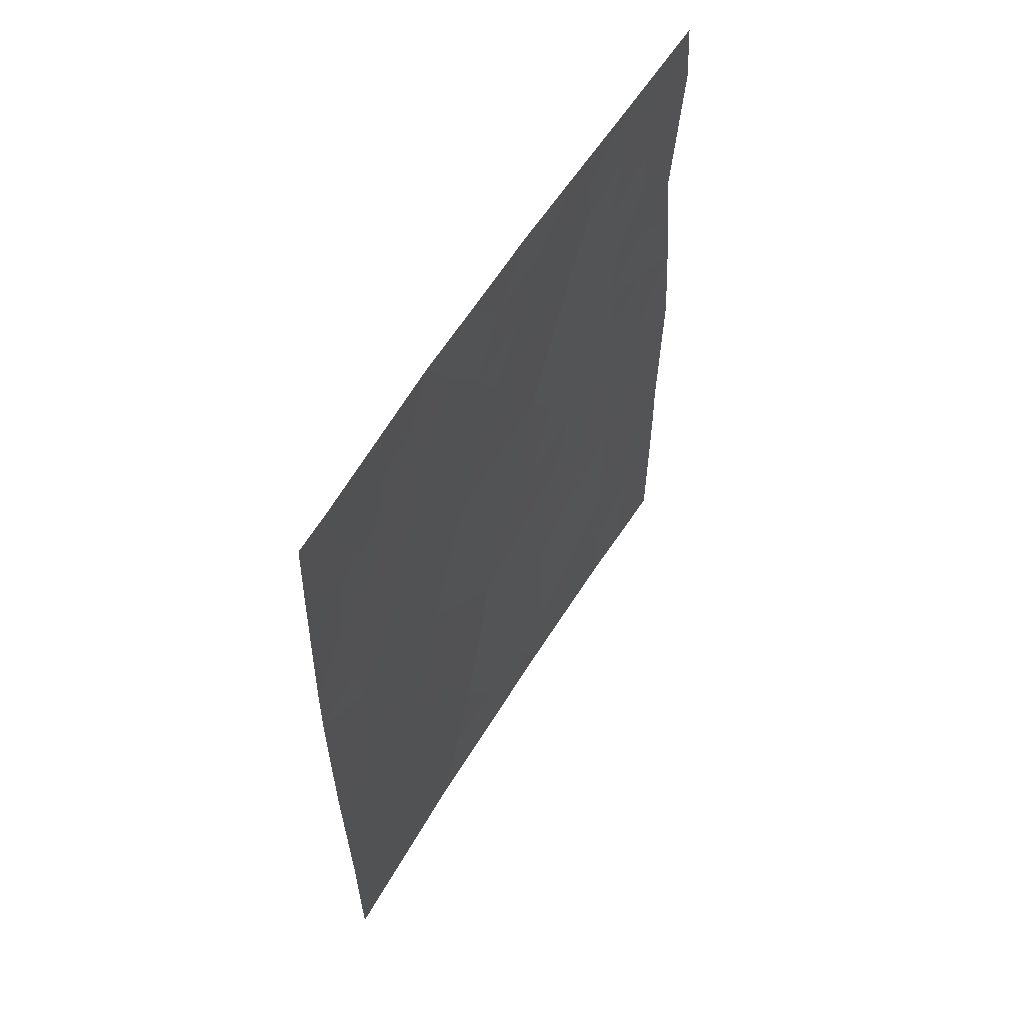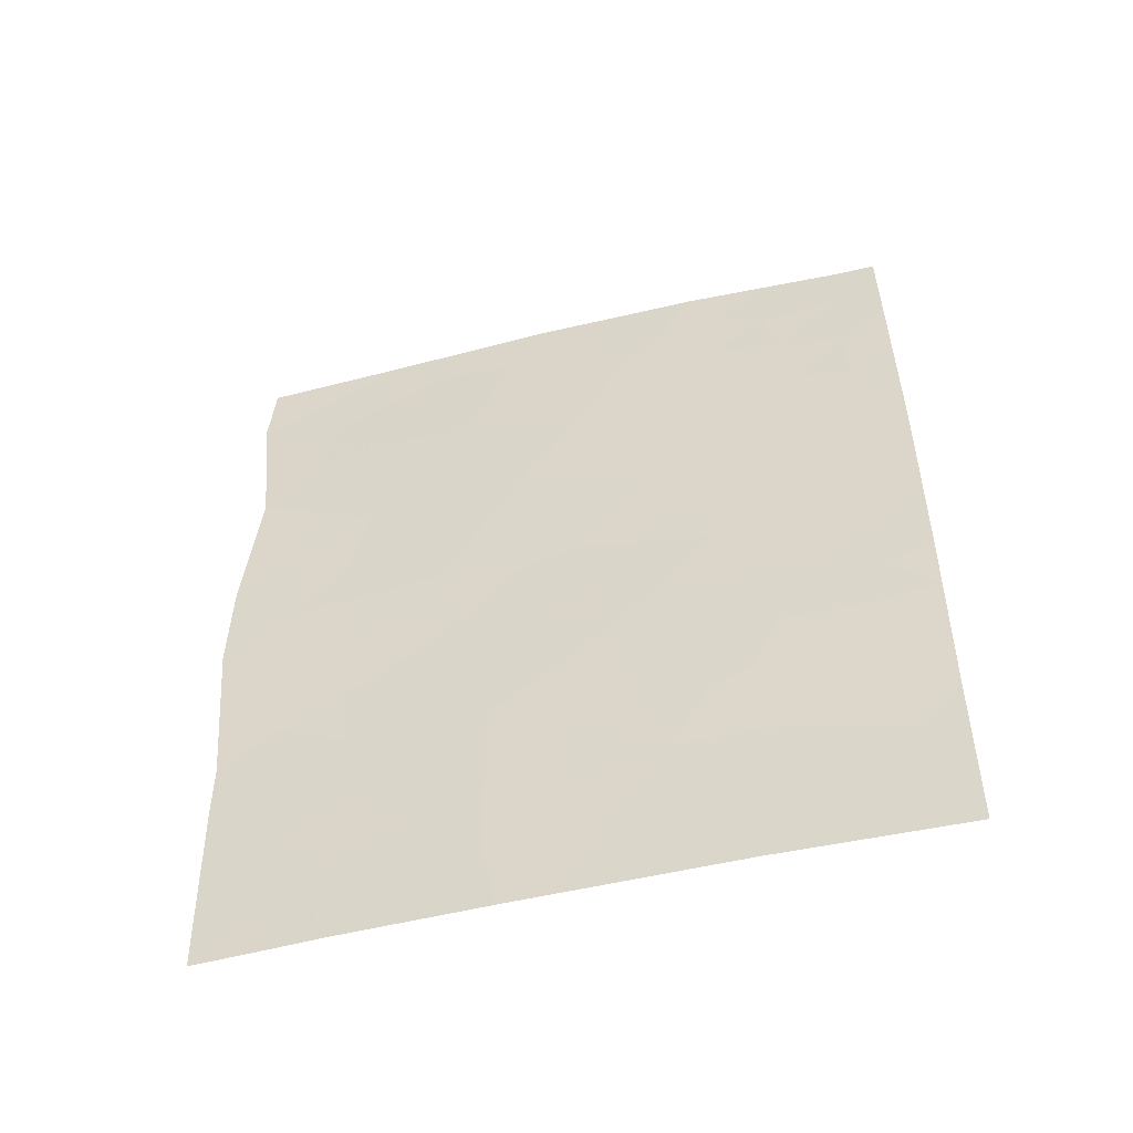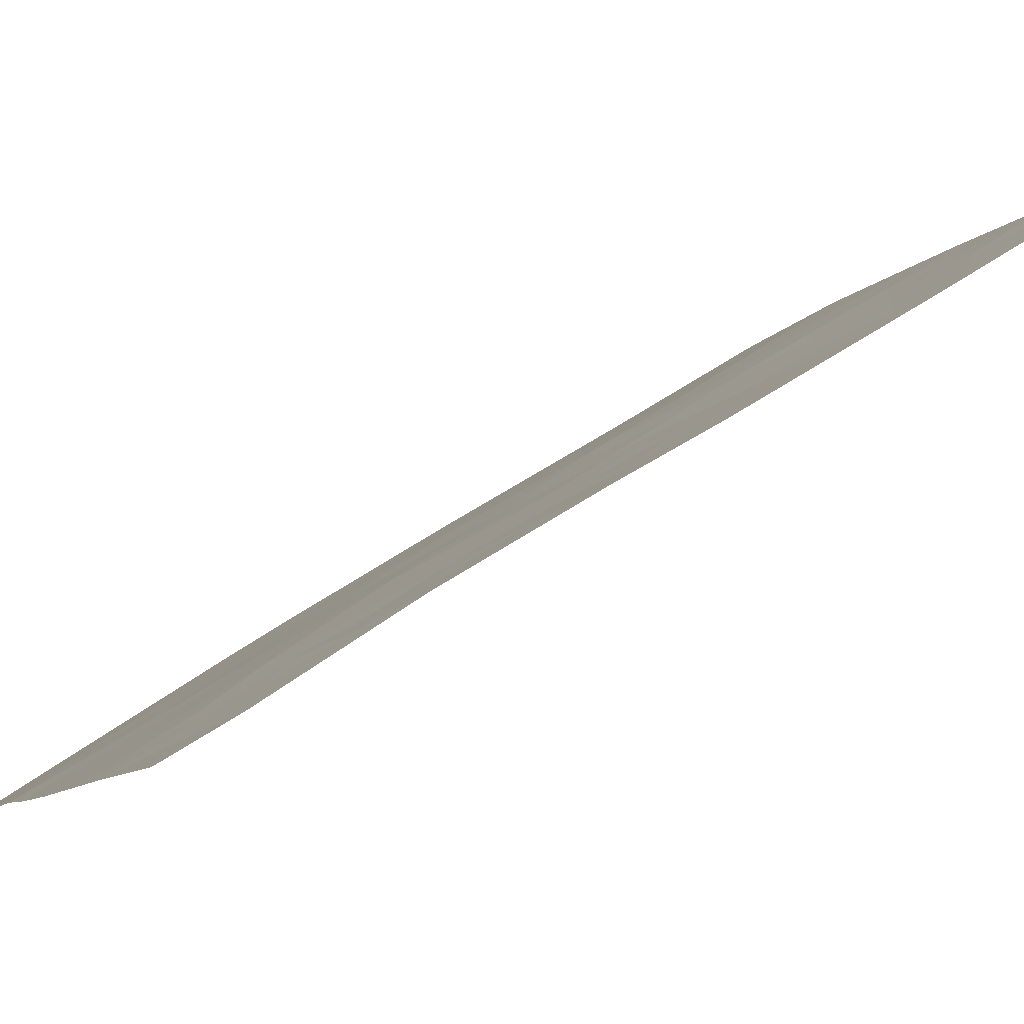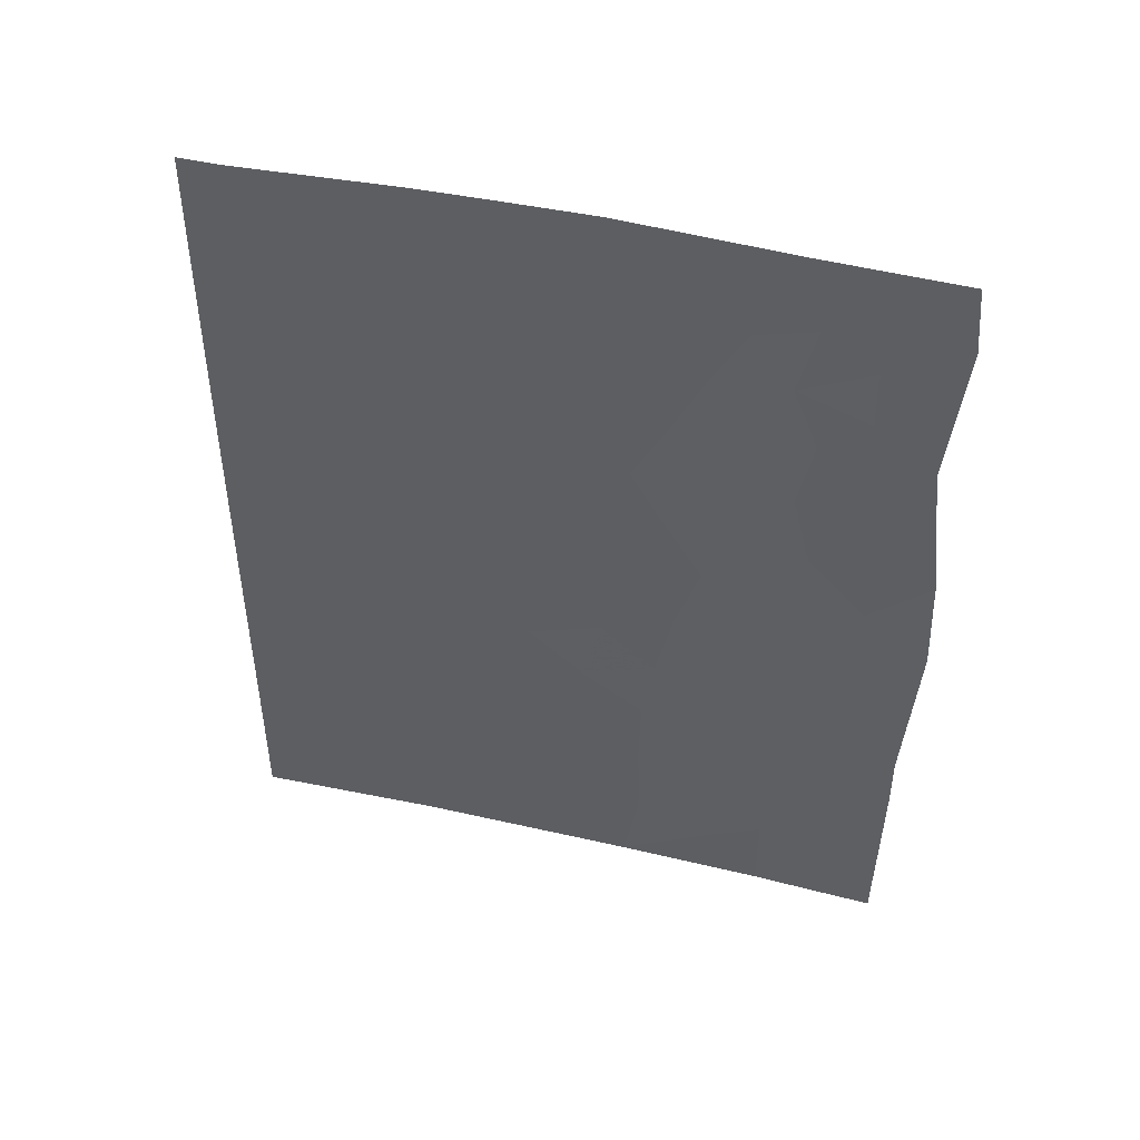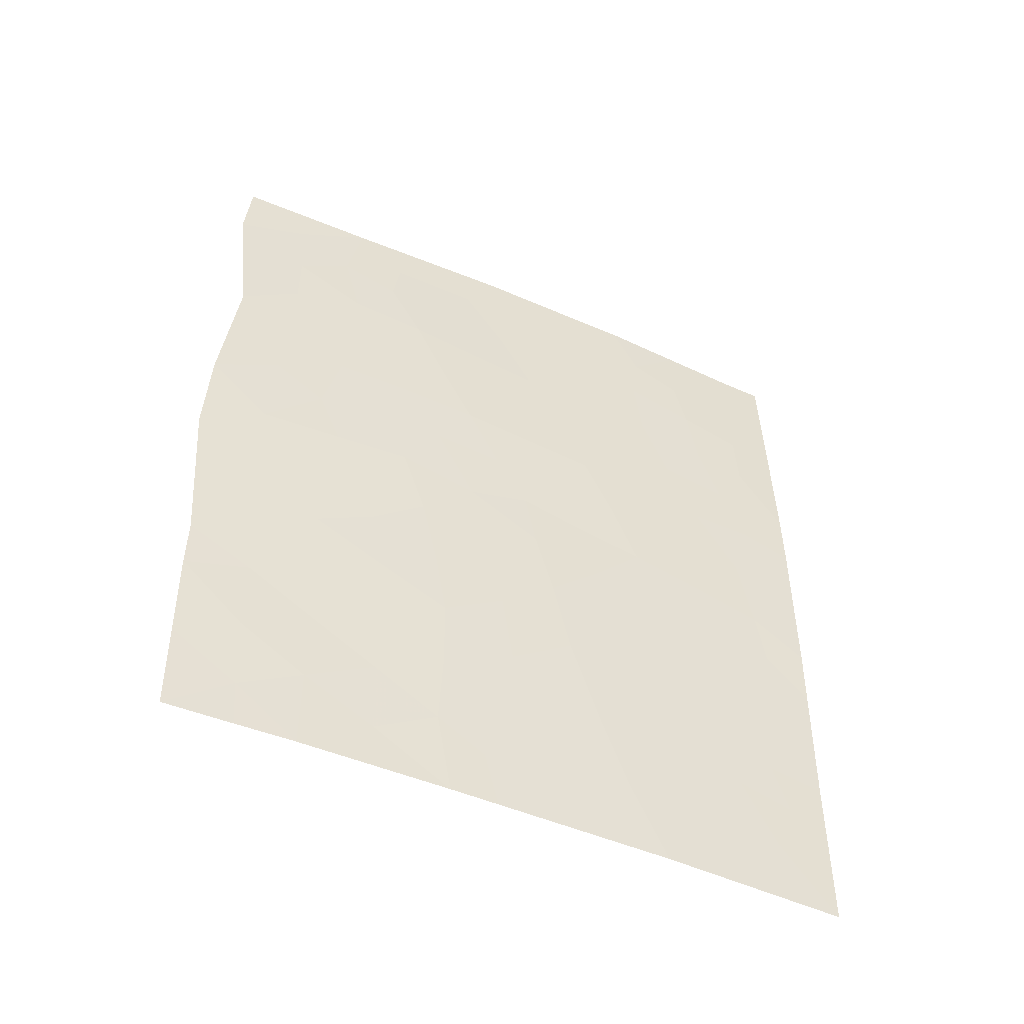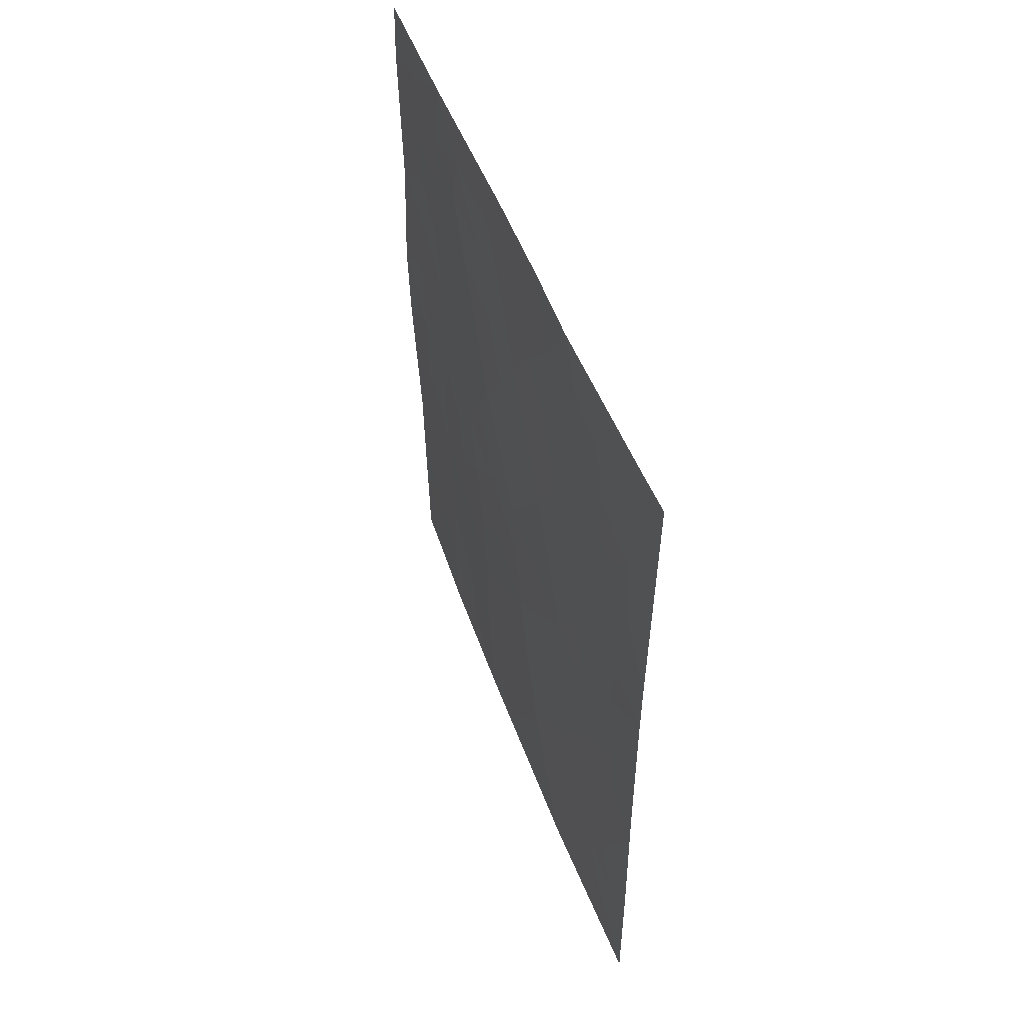
<metadata>
{"format":"obj","ext":"obj","renderer":"f3d","projection":"perspective","resolution":1024,"background":"white","views":[{"elev":58.3,"azim":177.0,"up":"+Y"},{"elev":-51.6,"azim":71.0,"up":"+Y"},{"elev":53.7,"azim":-127.1,"up":"+Z"},{"elev":46.7,"azim":-109.2,"up":"+Y"},{"elev":-51.1,"azim":31.2,"up":"+Y"},{"elev":52.6,"azim":126.2,"up":"+Y"}]}
</metadata>
<code>
v 68.14 -50 37.28
v 69.21 -48.8 35.75
v 69.26 -46.67 35.75
v 67.72 -40.39 38.05
v 67.24 -41.04 38.76
v 68.85 -43.62 36.38
v 72.5 -47.7 30.72
v 67.1 -43.02 38.94
v 72.13 -44.43 31.39
v 71.18 -40.37 32.84
v 71.08 -50 32.94
v 69.7 -50 35
v 69.45 -41.99 35.54
v 69.36 -38.59 35.57
v 67.03 -44.36 38.96
v 68.23 -43.69 37.26
v 68.14 -47.67 37.29
v 68.14 -48.8 37.28
v 72.54 -45.82 30.72
v 67.09 -47.38 38.78
v 67.09 -38.95 38.94
v 70.22 -45.45 34.36
v 68.25 -37.95 37.22
v 72.56 -44.92 30.72
v 72.56 -41.64 30.72
v 71.67 -42.33 32.1
v 72.18 -37.92 31.2
v 69.32 -50 35.56
v 69.6 -37.84 35.2
v 72.48 -50 30.72
v 71.67 -39.64 32.08
v 72.52 -39.18 30.72
v 67.11 -50 38.72
v 72.49 -37.9 30.72
v 70.94 -37.87 33.2
v 72.57 -42.53 30.72
v 67.1 -46.64 38.78
v 67.14 -38 38.87
v 68.21 -41.9 37.33
v 68.91 -40.15 36.34
v 71.02 -43.99 33.12
v 70.56 -42.13 33.82
v 70.02 -40.38 34.65
v 71.39 -45.93 32.53
v 69.97 -43.61 34.7
v 70.59 -47.9 33.75
v 68.11 -45.67 37.37
v 71.77 -48.11 31.88
v 69.76 -48.27 34.96
v 69.26 -47.69 35.72
v 69.84 -47.2 34.88
v 68.09 -40.92 37.51
v 67.67 -41.38 38.12
v 67.17 -42.03 38.85
v 67.64 -42.47 38.16
v 70.63 -40.19 33.69
v 70.62 -38.8 33.69
v 71.11 -39.41 32.94
v 70.39 -50 33.97
v 70.12 -49.03 34.41
v 70.8 -48.92 33.4
v 68.62 -39.29 36.73
v 68.66 -38.6 36.63
v 69.18 -39.36 35.89
v 68.53 -44.34 36.81
v 68.59 -45.22 36.7
v 68.08 -44.69 37.45
v 72.2 -45.24 31.26
v 71.95 -45.97 31.64
v 71.74 -45.13 31.99
v 67.65 -38.56 38.11
v 68.14 -39.04 37.41
v 67.71 -39.54 38.04
v 67.16 -39.99 38.85
v 69.17 -45.67 35.89
v 69.62 -45.05 35.23
v 69.76 -46.11 35.03
v 69.03 -44.61 36.09
v 69.47 -43.86 35.45
v 68.92 -37.89 36.21
v 68.3 -40.04 37.21
v 69.59 -49.21 35.18
v 71.11 -42.22 32.96
v 71.37 -43.19 32.57
v 70.81 -43.05 33.45
v 67.07 -43.69 38.95
v 67.58 -43.76 38.21
v 70.06 -44.45 34.58
v 67.1 -48.69 38.75
v 69.74 -41.19 35.09
v 69.18 -41.09 35.94
v 69.47 -40.27 35.49
v 67.6 -48.21 38.04
v 68.68 -46.17 36.57
v 71.16 -38.62 32.86
v 72.15 -42.32 31.36
v 68.7 -49.33 36.47
v 68.69 -48.24 36.51
v 68.73 -50 36.42
v 67.58 -45.06 38.16
v 68.14 -46.62 37.3
v 67.61 -47.1 38.05
v 67.6 -46.11 38.08
v 69.99 -38.68 34.64
v 70.33 -37.85 34.09
v 70.36 -46.57 34.14
v 72.02 -43.3 31.57
v 72.56 -43.72 30.72
v 72.54 -40.41 30.72
v 72.19 -40.72 31.29
v 72.16 -39.85 31.32
v 68.05 -42.91 37.54
v 70.64 -44.73 33.72
v 71.2 -44.96 32.84
v 70.81 -45.8 33.44
v 67.69 -37.98 38.05
v 68.7 -47.14 36.51
v 70.01 -42.06 34.68
v 70.3 -41.24 34.22
v 67.66 -50 37.95
v 68.57 -42.77 36.8
v 68.86 -41.92 36.4
v 69.16 -42.81 35.95
v 71.64 -47 32.11
v 71.19 -47.91 32.8
v 70.85 -47.07 33.36
v 70.46 -43.8 33.97
v 68.59 -41.01 36.78
v 70.25 -42.92 34.29
v 72.04 -49.04 31.43
v 72.08 -47.6 31.4
v 72.49 -48.85 30.72
v 69.71 -42.87 35.12
v 69.72 -39.48 35.06
v 71.58 -44.19 32.25
v 70.85 -41.27 33.37
v 71.4 -41.34 32.5
v 71.76 -40.57 31.96
v 70.28 -39.59 34.24
v 67.07 -45.5 38.87
v 72.21 -46.78 31.22
v 72.52 -46.76 30.72
v 71.78 -50 31.83
v 71.45 -49 32.38
v 71.56 -37.9 32.2
v 71.94 -41.48 31.68
v 71.56 -38.88 32.24
v 67.63 -49.3 37.99
v 72.19 -48.29 31.2
v 71.18 -46.75 32.84
v 72.14 -38.69 31.3
f 49 50 51
f 54 53 55
f 59 60 61
f 62 63 64
f 65 66 67
f 68 69 70
f 71 72 73
f 4 74 73
f 75 76 77
f 23 80 63
f 72 62 81
f 24 19 68
f 60 82 49
f 83 84 85
f 79 88 76
f 20 93 89
f 90 91 92
f 75 94 66
f 26 146 96
f 2 97 98
f 28 99 97
f 87 67 100
f 101 102 103
f 29 105 104
f 105 57 104
f 51 77 106
f 36 108 107
f 55 112 87
f 113 114 115
f 23 71 116
f 50 98 117
f 118 90 119
f 33 148 120
f 112 121 16
f 122 123 121
f 6 65 16
f 124 125 150
f 127 113 88
f 81 128 52
f 91 122 128
f 127 129 85
f 130 48 149
f 133 79 123
f 118 129 133
f 115 126 106
f 107 135 84
f 114 135 70
f 83 136 137
f 102 17 93
f 139 134 104
f 100 103 140
f 142 7 141
f 94 117 101
f 124 69 141
f 130 143 144
f 144 61 125
f 110 146 138
f 46 49 51
f 49 2 50
f 51 50 3
f 5 4 53
f 53 52 39
f 8 54 55
f 54 5 53
f 55 53 39
f 10 56 58
f 58 57 95
f 11 59 61
f 59 12 60
f 61 60 46
f 40 62 64
f 16 65 67
f 65 78 66
f 67 66 47
f 9 68 70
f 68 19 69
f 70 69 44
f 21 71 73
f 71 23 72
f 4 5 74
f 73 74 21
f 3 75 77
f 75 78 76
f 77 76 22
f 78 6 79
f 80 29 14
f 81 62 40
f 46 60 49
f 60 12 82
f 49 82 2
f 42 83 85
f 83 26 84
f 85 84 41
f 15 86 87
f 86 8 87
f 78 79 76
f 79 45 88
f 76 88 22
f 89 148 33
f 43 90 92
f 90 13 91
f 92 91 40
f 78 75 66
f 75 3 94
f 66 94 47
f 10 58 31
f 146 25 96
f 36 96 25
f 2 28 97
f 98 97 18
f 1 97 99
f 97 1 18
f 82 28 2
f 28 82 12
f 15 87 100
f 87 16 67
f 100 67 47
f 47 101 103
f 101 17 102
f 103 102 37
f 29 104 14
f 102 20 37
f 105 35 57
f 46 51 106
f 51 3 77
f 106 77 22
f 26 96 107
f 96 36 107
f 24 68 9
f 107 108 9
f 32 109 111
f 109 25 110
f 8 55 87
f 55 39 112
f 87 112 16
f 22 113 115
f 113 41 114
f 115 114 44
f 71 38 116
f 38 71 21
f 17 98 18
f 3 50 117
f 50 2 98
f 117 98 17
f 42 118 119
f 118 13 90
f 119 90 43
f 1 148 18
f 112 39 121
f 16 121 6
f 39 122 121
f 122 13 123
f 121 123 6
f 6 78 65
f 124 48 125
f 45 127 88
f 127 41 113
f 88 113 22
f 4 81 52
f 81 40 128
f 52 128 39
f 40 91 128
f 91 13 122
f 128 122 39
f 41 127 85
f 127 45 129
f 85 129 42
f 30 130 132
f 132 149 7
f 13 133 123
f 133 45 79
f 123 79 6
f 64 14 134
f 92 134 43
f 13 118 133
f 118 42 129
f 133 129 45
f 22 115 106
f 115 44 150
f 26 107 84
f 107 9 135
f 84 135 41
f 44 114 70
f 114 41 135
f 70 135 9
f 26 83 137
f 83 42 136
f 43 139 56
f 119 136 42
f 20 102 93
f 10 31 138
f 57 139 104
f 139 43 134
f 104 134 14
f 139 57 58
f 15 100 140
f 100 47 103
f 140 103 37
f 141 7 131
f 47 94 101
f 94 3 117
f 101 117 17
f 48 124 131
f 124 44 69
f 48 130 144
f 130 30 143
f 144 143 11
f 48 144 125
f 144 11 61
f 151 32 111
f 110 25 146
f 95 145 147
f 145 95 35
f 10 138 137
f 24 9 108
f 137 146 26
f 95 57 35
f 58 95 147
f 137 136 10
f 93 148 89
f 56 139 58
f 142 141 19
f 141 69 19
f 138 146 137
f 27 151 147
f 31 151 111
f 58 147 31
f 119 56 136
f 53 4 52
f 148 93 18
f 111 110 138
f 43 56 119
f 56 10 136
f 93 17 18
f 131 124 141
f 31 111 138
f 130 149 132
f 72 23 63
f 111 109 110
f 148 1 120
f 131 149 48
f 149 131 7
f 73 72 81
f 4 73 81
f 72 63 62
f 34 32 151
f 126 125 46
f 106 126 46
f 63 14 64
f 150 125 126
f 44 124 150
f 115 150 126
f 147 151 31
f 27 147 145
f 80 14 63
f 34 151 27
f 46 125 61
f 64 134 92
f 40 64 92

</code>
